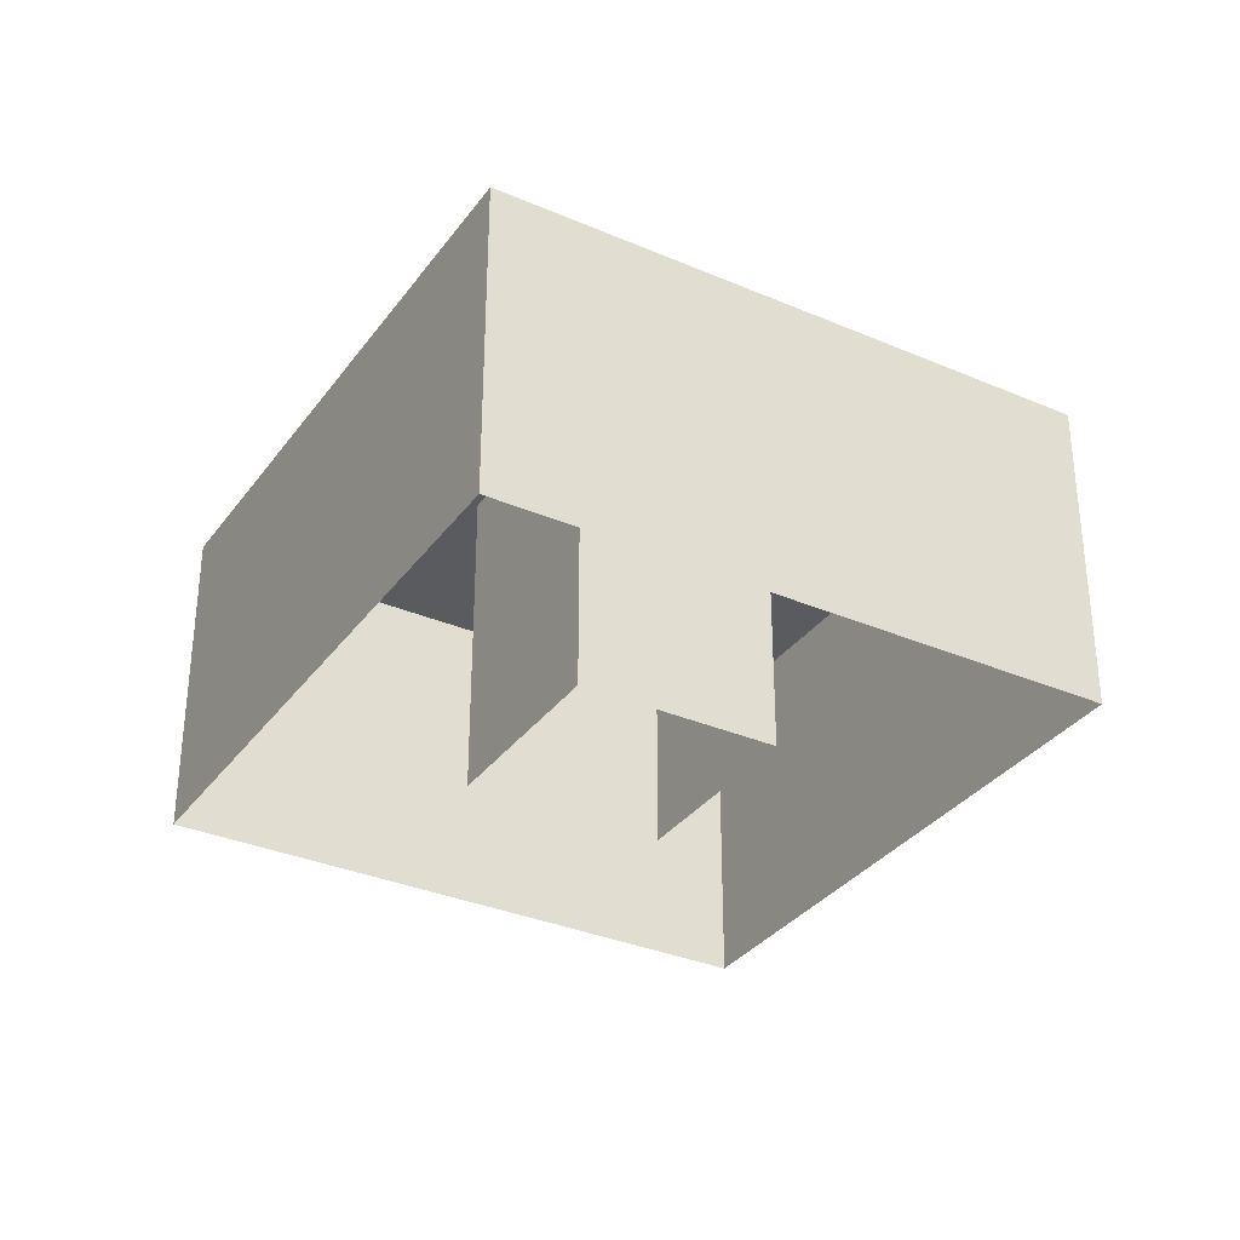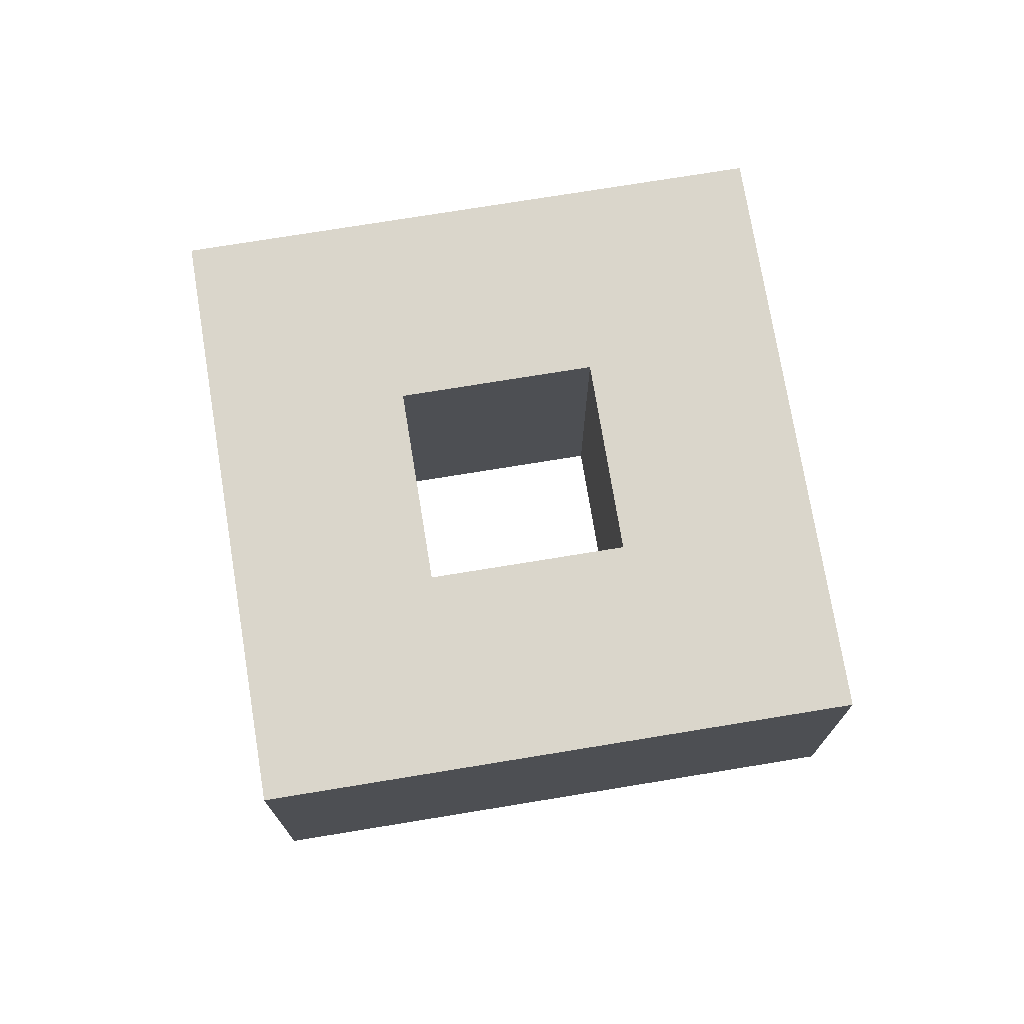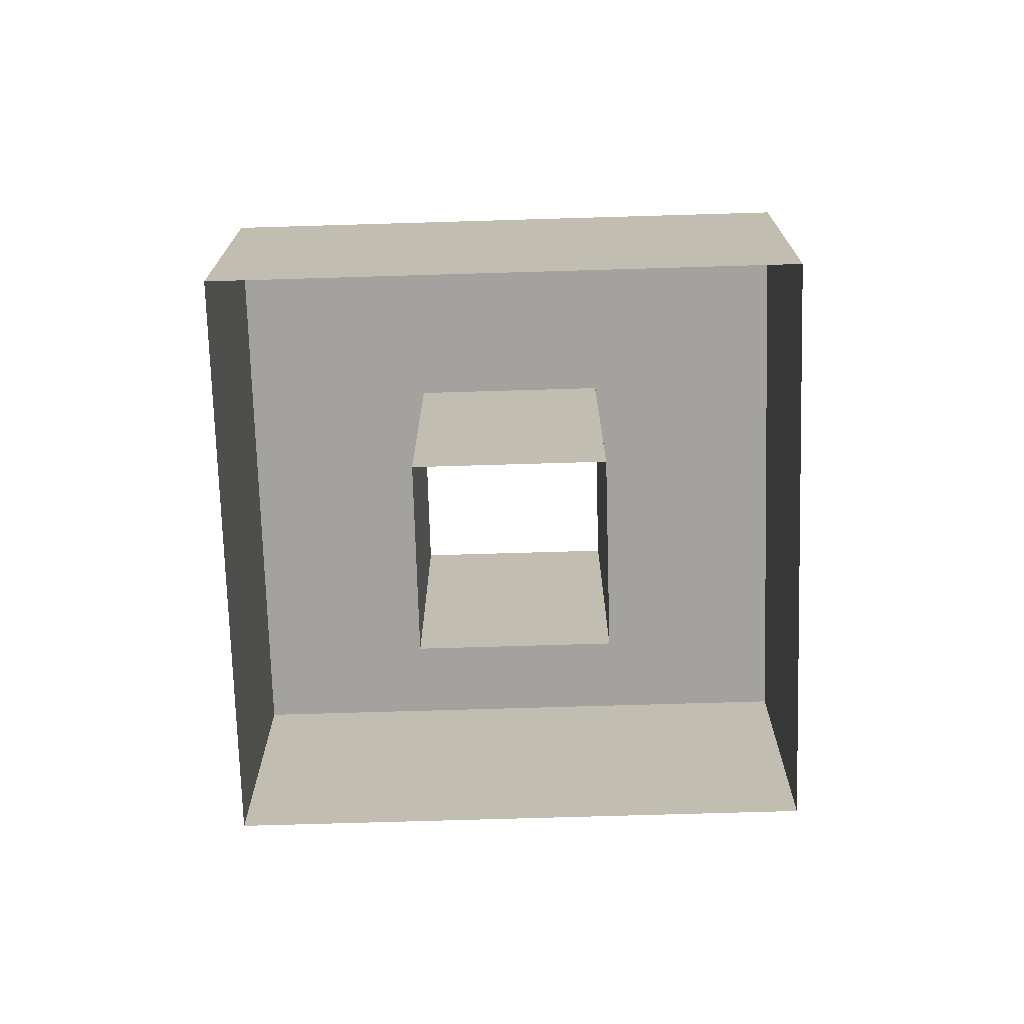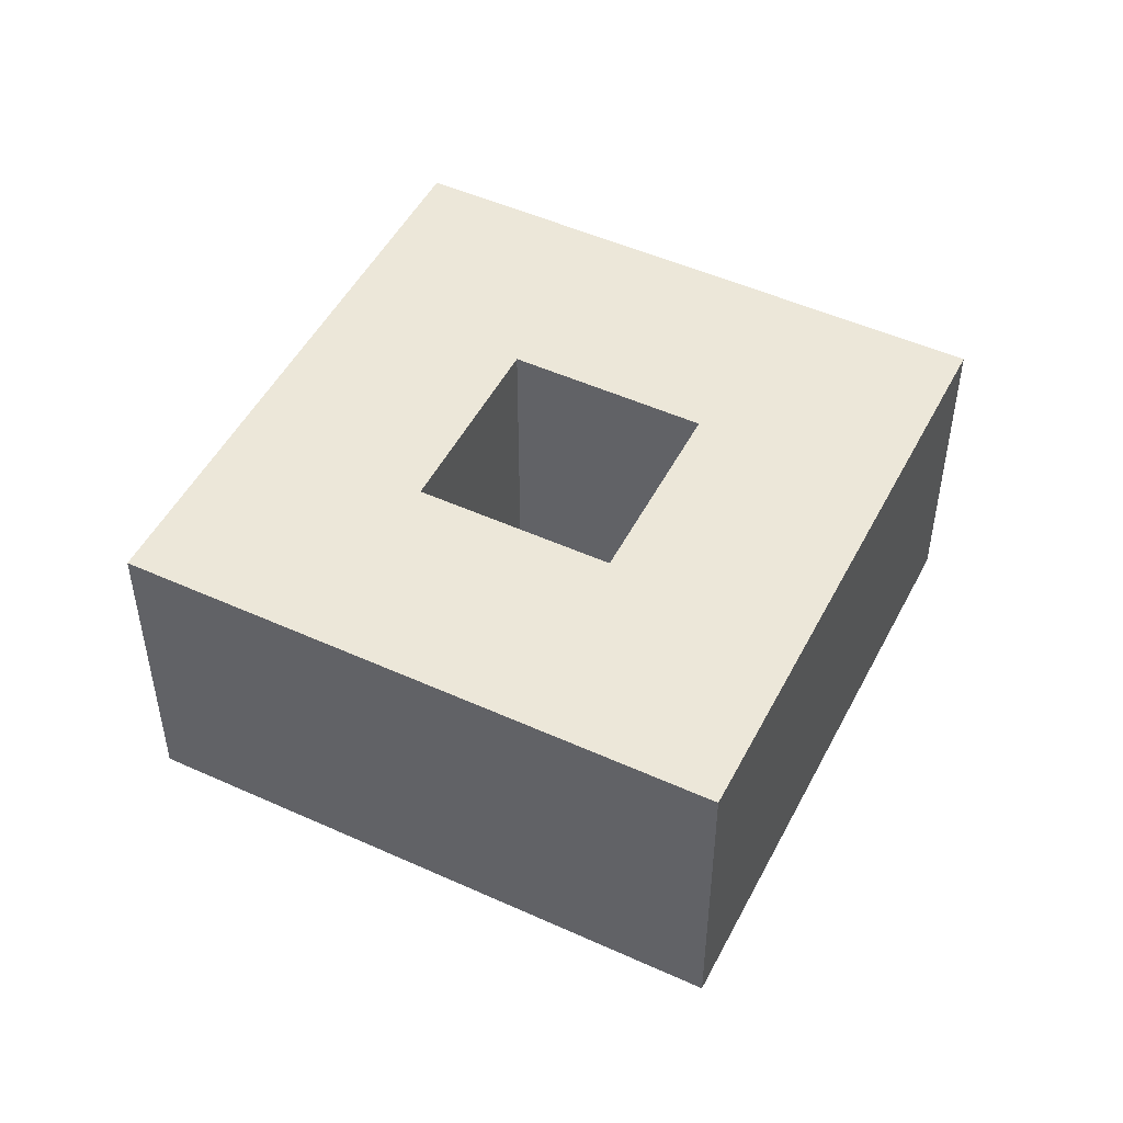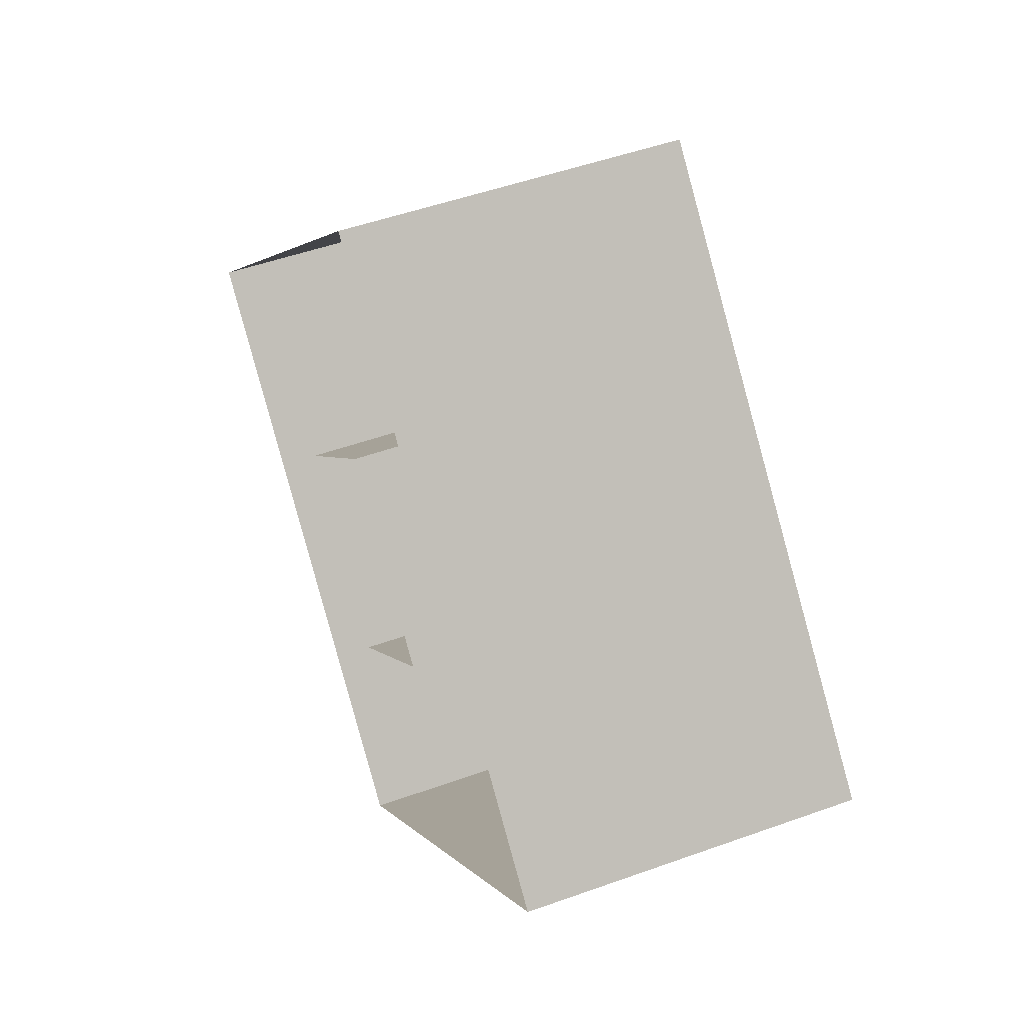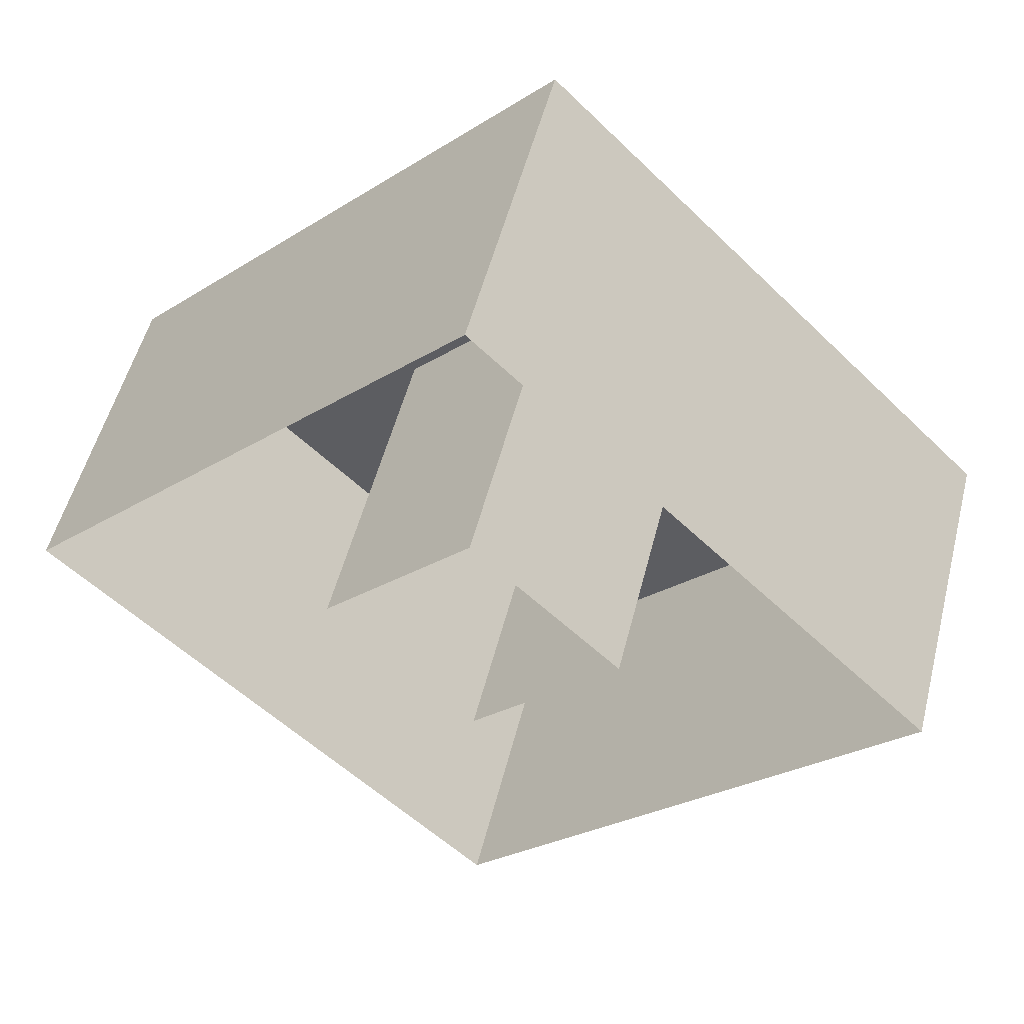
<metadata>
{"format":"obj","ext":"obj","renderer":"f3d","projection":"perspective","resolution":1024,"background":"white","views":[{"elev":-33.2,"azim":-165.5,"up":"+Z"},{"elev":73.9,"azim":35.7,"up":"+Z"},{"elev":-72.6,"azim":-133.3,"up":"+Z"},{"elev":49.6,"azim":-108.4,"up":"+Z"},{"elev":49.3,"azim":-111.8,"up":"+Y"},{"elev":52.1,"azim":-165.9,"up":"+Y"}]}
</metadata>
<code>
v 0 20.22 7.392
v -20.22 -0 7.392
v 0 6.739 7.392
v -6.74 -0 7.392
v 20.22 -0 7.392
v 6.74 -0 7.392
v 0 -6.739 7.392
v 0 -20.22 7.392
v 0 20.22 -7.392
v -20.22 0 -7.392
v 0 6.739 -7.392
v -6.74 0 -7.392
v 6.74 0 -7.392
v 20.22 0 -7.392
v 0 -20.22 -7.392
v 0 -6.739 -7.392
f 1 2 3
f 2 4 3
f 1 3 6 5
f 4 2 8 7
f 6 7 5
f 7 8 5
f 1 9 10 2
f 4 12 11 3
f 3 11 13 6
f 5 14 9 1
f 2 10 15 8
f 7 16 12 4
f 6 13 16 7
f 8 15 14 5

</code>
